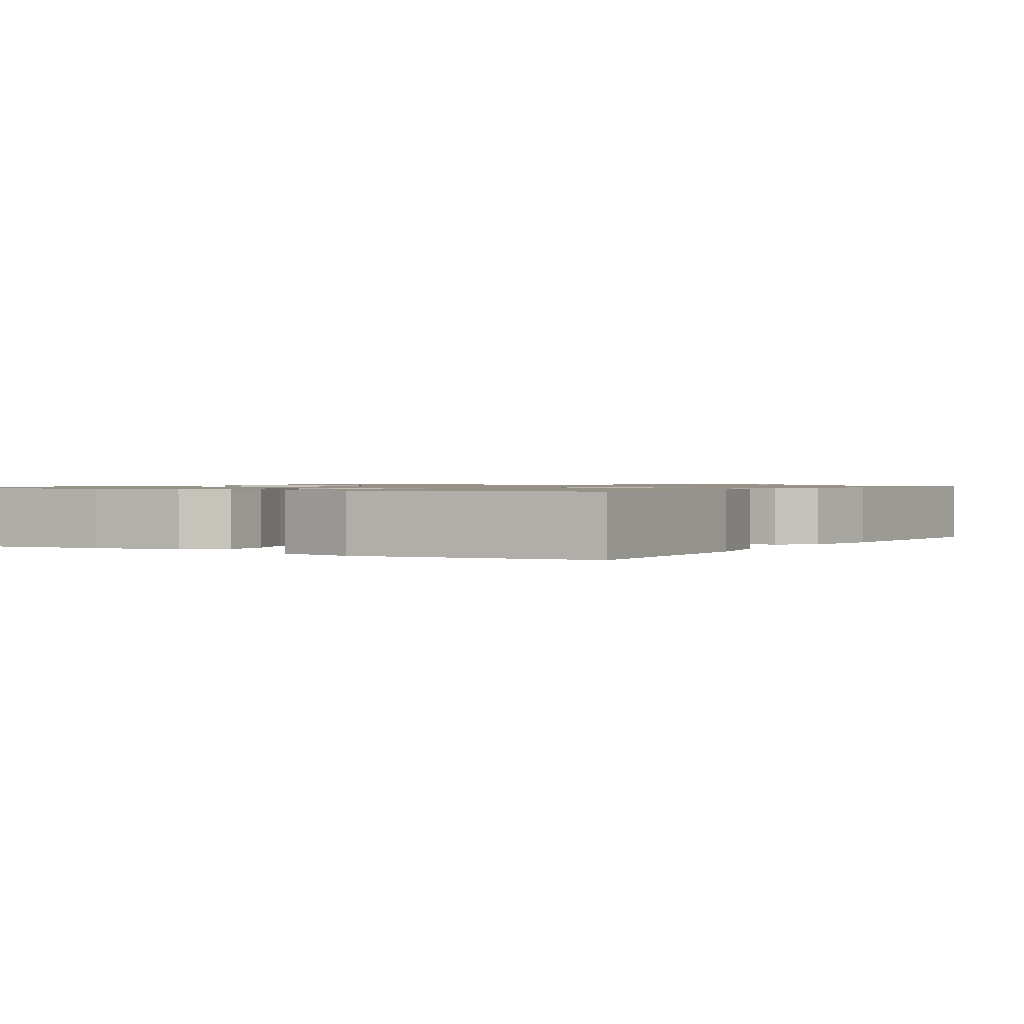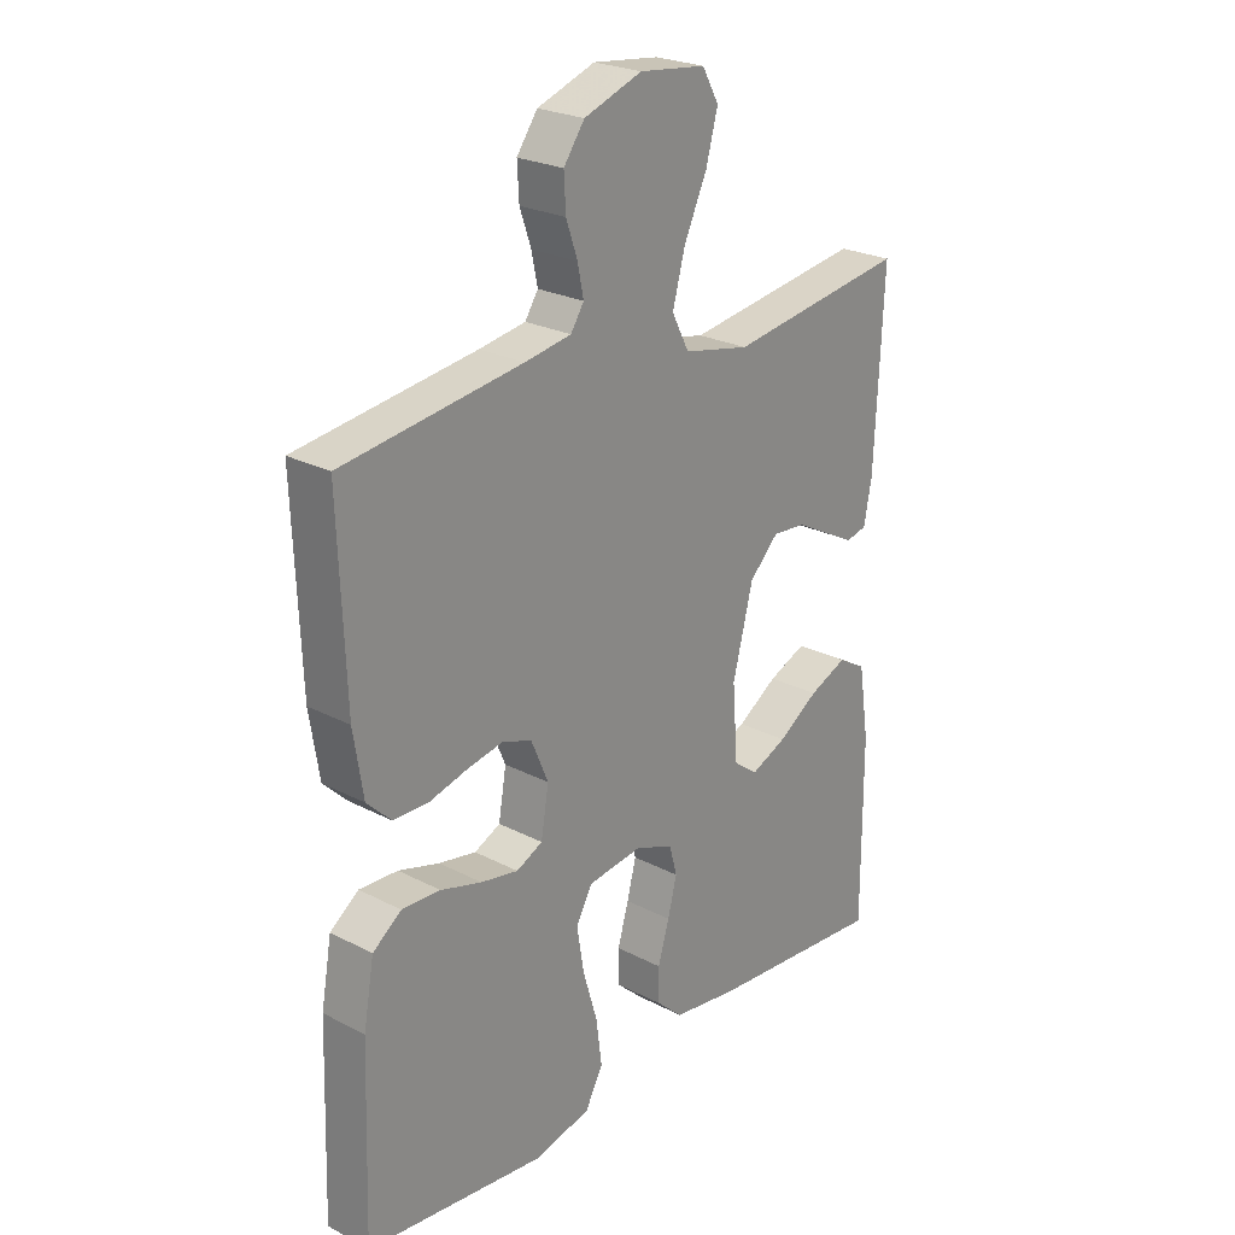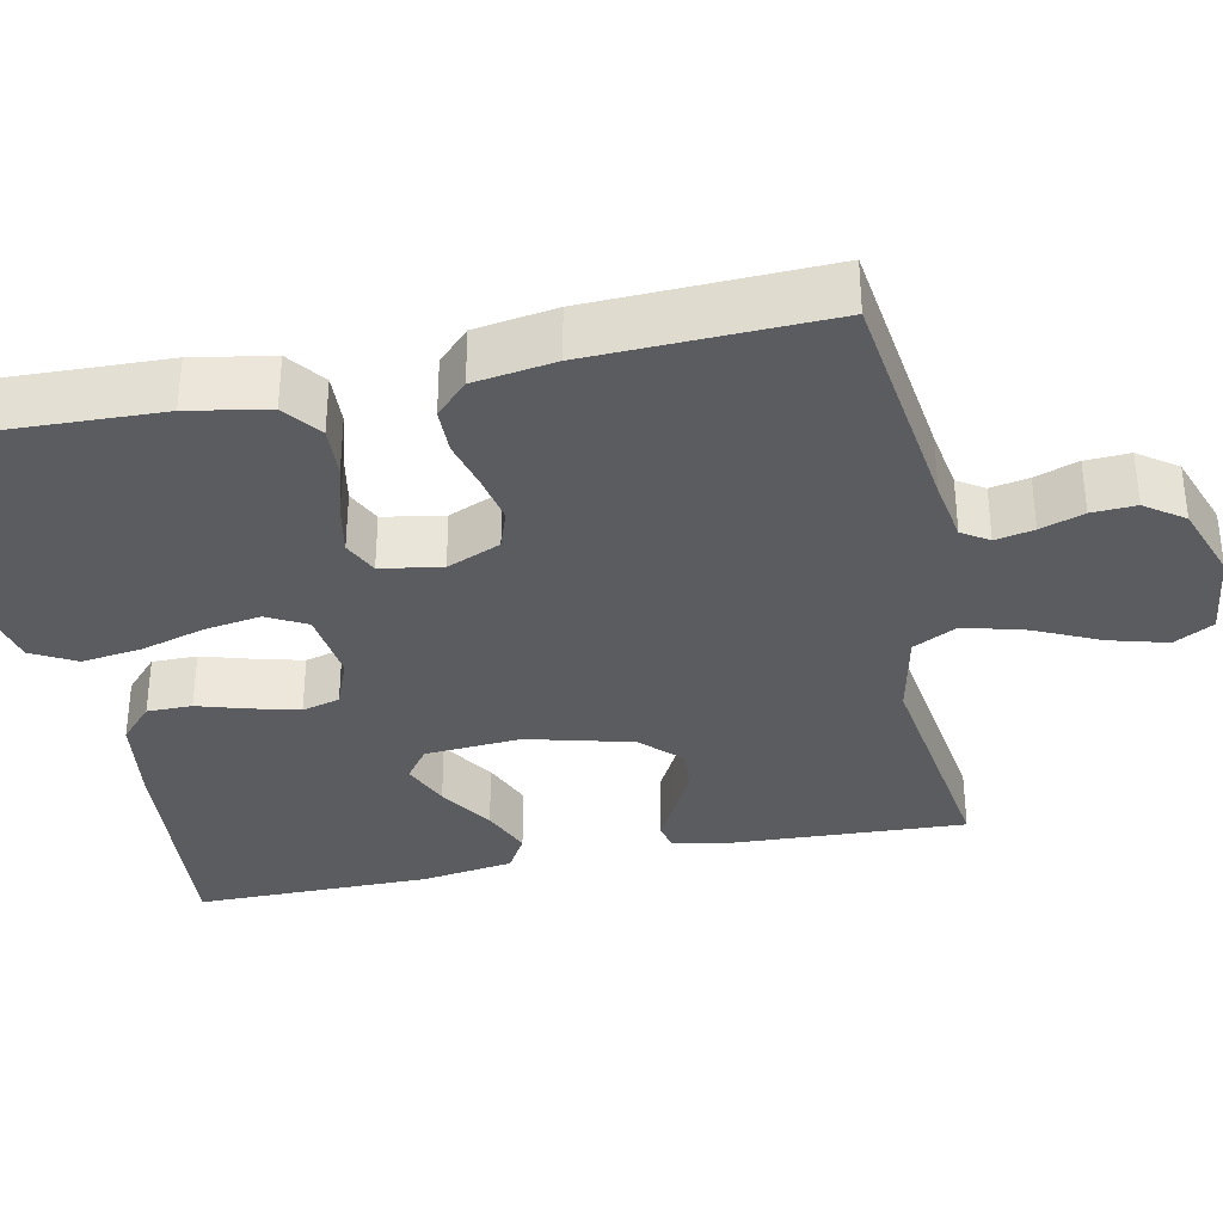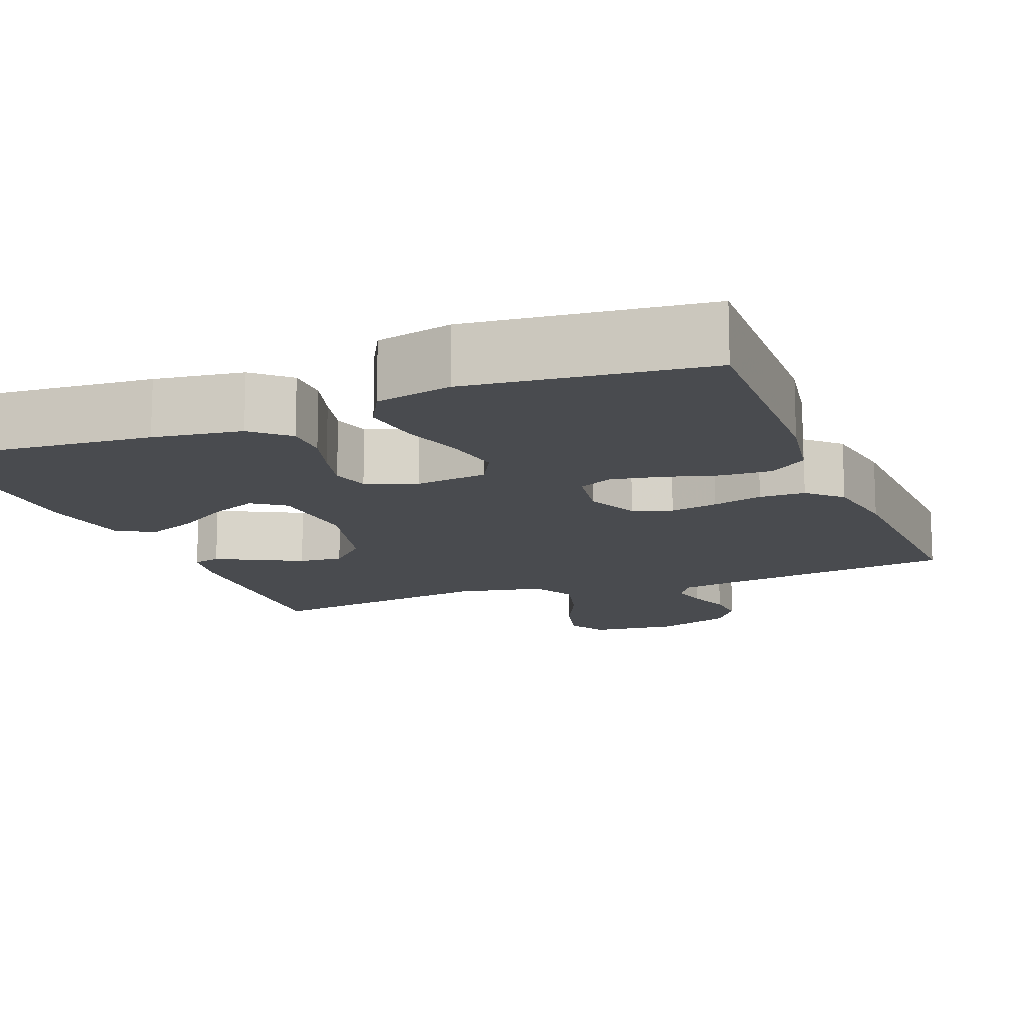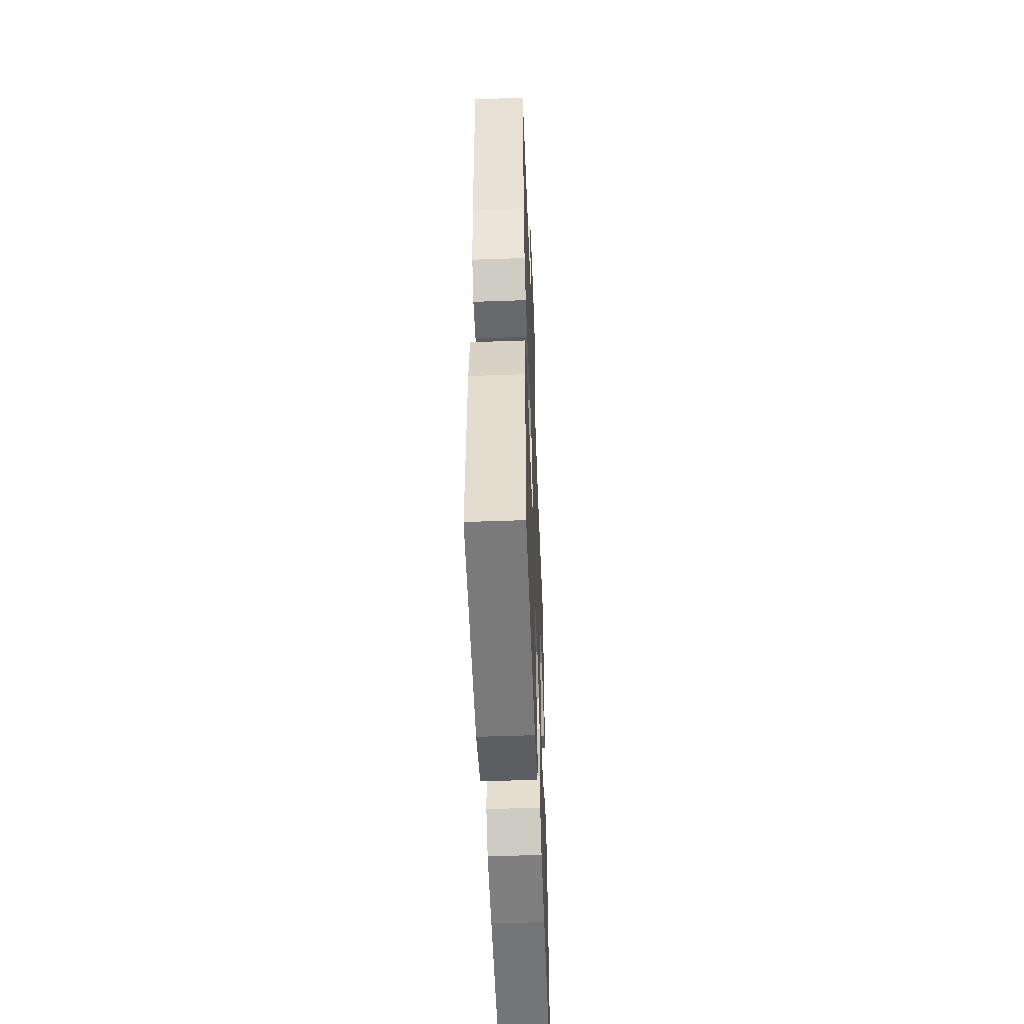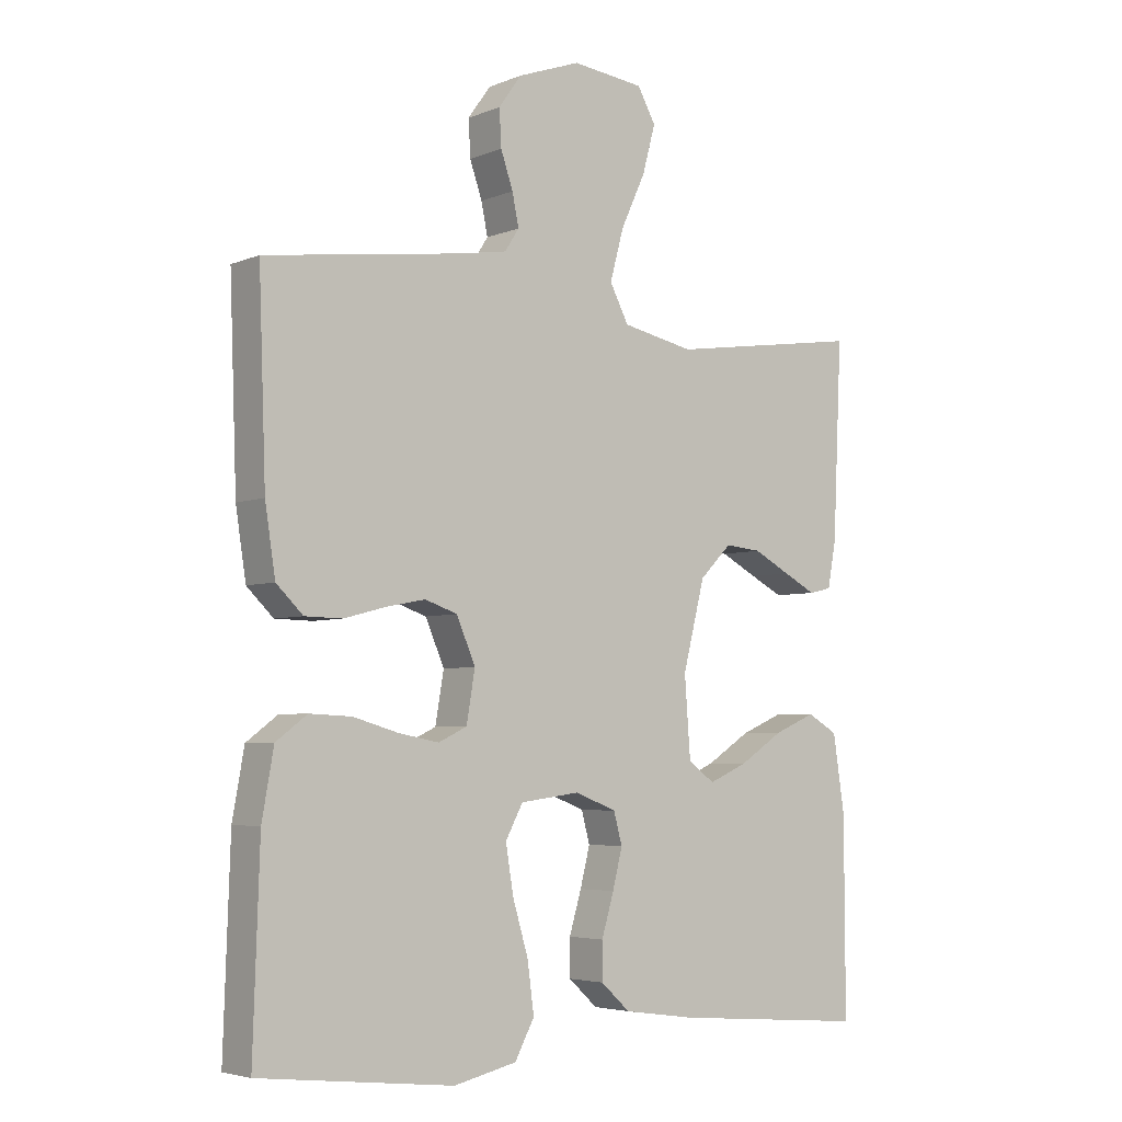
<metadata>
{"format":"obj","ext":"obj","renderer":"f3d","projection":"perspective","resolution":1024,"background":"white","views":[{"elev":1.0,"azim":-149.2,"up":"+Y"},{"elev":24.5,"azim":-49.5,"up":"+Z"},{"elev":-34.5,"azim":-78.4,"up":"+Y"},{"elev":-13.7,"azim":-158.4,"up":"+Y"},{"elev":-51.7,"azim":-87.8,"up":"+Z"},{"elev":-4.6,"azim":-38.2,"up":"+Z"}]}
</metadata>
<code>
v -0.5 0.07 -0.5
v -0.49 0.07 -0.2
v -0.472 0.07 -0.099
v -0.424 0.07 -0.063
v -0.359 0.07 -0.066
v -0.29 0.07 -0.086
v -0.227 0.07 -0.098
v -0.183 0.07 -0.077
v -0.17 0.07 0
v -0.199 0.07 0.068
v -0.249 0.07 0.085
v -0.31 0.07 0.073
v -0.374 0.07 0.056
v -0.432 0.07 0.057
v -0.473 0.07 0.097
v -0.489 0.07 0.2
v -0.5 0.07 0.5
v -0.2 0.07 0.541
v -0.122 0.07 0.554
v -0.1 0.07 0.588
v -0.11 0.07 0.637
v -0.129 0.07 0.692
v -0.132 0.07 0.748
v -0.097 0.07 0.797
v 0 0.07 0.832
v 0.111 0.07 0.819
v 0.139 0.07 0.769
v 0.119 0.07 0.695
v 0.081 0.07 0.613
v 0.06 0.07 0.535
v 0.089 0.07 0.479
v 0.2 0.07 0.456
v 0.5 0.07 0.5
v 0.486 0.07 0.2
v 0.473 0.07 0.13
v 0.438 0.07 0.122
v 0.388 0.07 0.148
v 0.331 0.07 0.178
v 0.275 0.07 0.183
v 0.226 0.07 0.134
v 0.192 0.07 0
v 0.201 0.07 -0.122
v 0.242 0.07 -0.152
v 0.302 0.07 -0.126
v 0.37 0.07 -0.082
v 0.434 0.07 -0.055
v 0.481 0.07 -0.082
v 0.499 0.07 -0.2
v 0.5 0.07 -0.5
v 0.2 0.07 -0.475
v 0.088 0.07 -0.459
v 0.043 0.07 -0.418
v 0.043 0.07 -0.361
v 0.062 0.07 -0.297
v 0.077 0.07 -0.237
v 0.064 0.07 -0.189
v 0 0.07 -0.164
v -0.092 0.07 -0.176
v -0.119 0.07 -0.226
v -0.107 0.07 -0.299
v -0.083 0.07 -0.38
v -0.073 0.07 -0.456
v -0.103 0.07 -0.512
v -0.2 0.07 -0.534
v -0.5 0 -0.5
v -0.49 0 -0.2
v -0.472 0 -0.099
v -0.424 0 -0.063
v -0.359 0 -0.066
v -0.29 0 -0.086
v -0.227 0 -0.098
v -0.183 0 -0.077
v -0.17 0 0
v -0.199 0 0.068
v -0.249 0 0.085
v -0.31 0 0.073
v -0.374 0 0.056
v -0.432 0 0.057
v -0.473 0 0.097
v -0.489 0 0.2
v -0.5 0 0.5
v -0.2 0 0.541
v -0.122 0 0.554
v -0.1 0 0.588
v -0.11 0 0.637
v -0.129 0 0.692
v -0.132 0 0.748
v -0.097 0 0.797
v 0 0 0.832
v 0.111 0 0.819
v 0.139 0 0.769
v 0.119 0 0.695
v 0.081 0 0.613
v 0.06 0 0.535
v 0.089 0 0.479
v 0.2 0 0.456
v 0.5 0 0.5
v 0.486 0 0.2
v 0.473 0 0.13
v 0.438 0 0.122
v 0.388 0 0.148
v 0.331 0 0.178
v 0.275 0 0.183
v 0.226 0 0.134
v 0.192 0 0
v 0.201 0 -0.122
v 0.242 0 -0.152
v 0.302 0 -0.126
v 0.37 0 -0.082
v 0.434 0 -0.055
v 0.481 0 -0.082
v 0.499 0 -0.2
v 0.5 0 -0.5
v 0.2 0 -0.475
v 0.088 0 -0.459
v 0.043 0 -0.418
v 0.043 0 -0.361
v 0.062 0 -0.297
v 0.077 0 -0.237
v 0.064 0 -0.189
v 0 0 -0.164
v -0.092 0 -0.176
v -0.119 0 -0.226
v -0.107 0 -0.299
v -0.083 0 -0.38
v -0.073 0 -0.456
v -0.103 0 -0.512
v -0.2 0 -0.534
f 4 5 6
f 3 4 6
f 2 3 6
f 1 2 6
f 64 1 6
f 63 64 6
f 62 63 6
f 61 62 6
f 60 61 6
f 59 60 6 7
f 58 59 7 8
f 57 58 8 9
f 56 57 9 10
f 52 53 54
f 51 52 54
f 50 51 54
f 49 50 54
f 48 49 54
f 47 48 54
f 46 47 54
f 45 46 54
f 44 45 54
f 43 44 54 55
f 42 43 55 56
f 36 37 38
f 35 36 38
f 34 35 38
f 33 34 38
f 32 33 38
f 31 32 38 39
f 27 28 29
f 26 27 29
f 25 26 29
f 24 25 29
f 23 24 29
f 22 23 29
f 21 22 29
f 20 21 29 30
f 19 20 30 31
f 16 17 18
f 15 16 18
f 14 15 18
f 13 14 18
f 12 13 18
f 18 19 31
f 12 18 31
f 11 12 31
f 41 42 56 10
f 31 39 40
f 11 31 40
f 10 11 40
f 10 40 41
f 70 69 68
f 70 68 67
f 70 67 66
f 70 66 65
f 70 65 128
f 70 128 127
f 70 127 126
f 70 126 125
f 70 125 124
f 71 70 124 123
f 72 71 123 122
f 73 72 122 121
f 74 73 121 120
f 118 117 116
f 118 116 115
f 118 115 114
f 118 114 113
f 118 113 112
f 118 112 111
f 118 111 110
f 118 110 109
f 118 109 108
f 119 118 108 107
f 120 119 107 106
f 102 101 100
f 102 100 99
f 102 99 98
f 102 98 97
f 102 97 96
f 103 102 96 95
f 93 92 91
f 93 91 90
f 93 90 89
f 93 89 88
f 93 88 87
f 93 87 86
f 93 86 85
f 94 93 85 84
f 95 94 84 83
f 82 81 80
f 82 80 79
f 82 79 78
f 82 78 77
f 82 77 76
f 95 83 82
f 95 82 76
f 95 76 75
f 74 120 106 105
f 104 103 95
f 104 95 75
f 104 75 74
f 105 104 74
f 1 65 66 2
f 2 66 67 3
f 3 67 68 4
f 4 68 69 5
f 5 69 70 6
f 6 70 71 7
f 7 71 72 8
f 8 72 73 9
f 9 73 74 10
f 10 74 75 11
f 11 75 76 12
f 12 76 77 13
f 13 77 78 14
f 14 78 79 15
f 15 79 80 16
f 16 80 81 17
f 17 81 82 18
f 18 82 83 19
f 19 83 84 20
f 20 84 85 21
f 21 85 86 22
f 22 86 87 23
f 23 87 88 24
f 24 88 89 25
f 25 89 90 26
f 26 90 91 27
f 27 91 92 28
f 28 92 93 29
f 29 93 94 30
f 30 94 95 31
f 31 95 96 32
f 32 96 97 33
f 33 97 98 34
f 34 98 99 35
f 35 99 100 36
f 36 100 101 37
f 37 101 102 38
f 38 102 103 39
f 39 103 104 40
f 40 104 105 41
f 41 105 106 42
f 42 106 107 43
f 43 107 108 44
f 44 108 109 45
f 45 109 110 46
f 46 110 111 47
f 47 111 112 48
f 48 112 113 49
f 49 113 114 50
f 50 114 115 51
f 51 115 116 52
f 52 116 117 53
f 53 117 118 54
f 54 118 119 55
f 55 119 120 56
f 56 120 121 57
f 57 121 122 58
f 58 122 123 59
f 59 123 124 60
f 60 124 125 61
f 61 125 126 62
f 62 126 127 63
f 63 127 128 64
f 64 128 65 1

</code>
